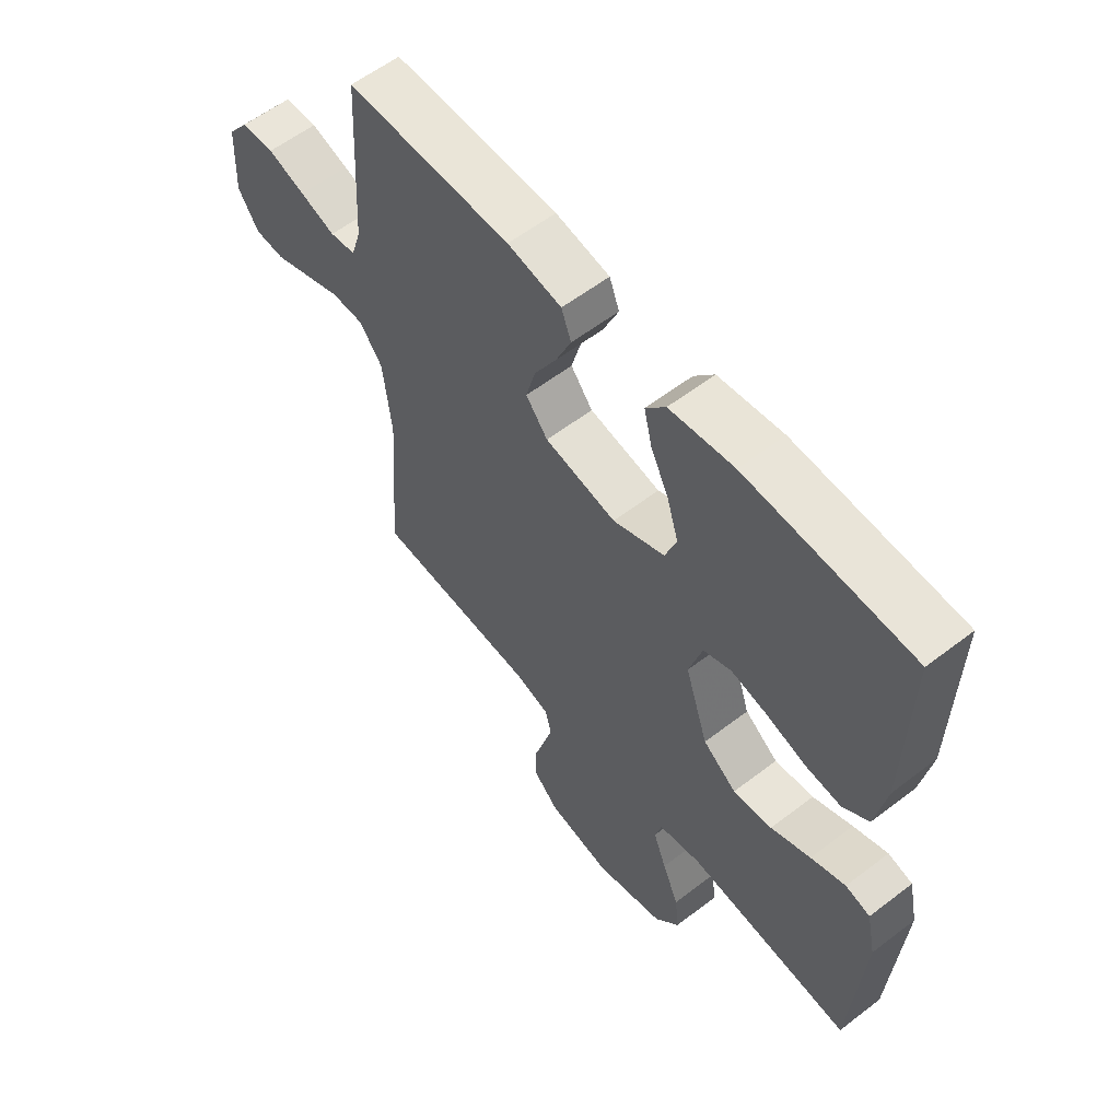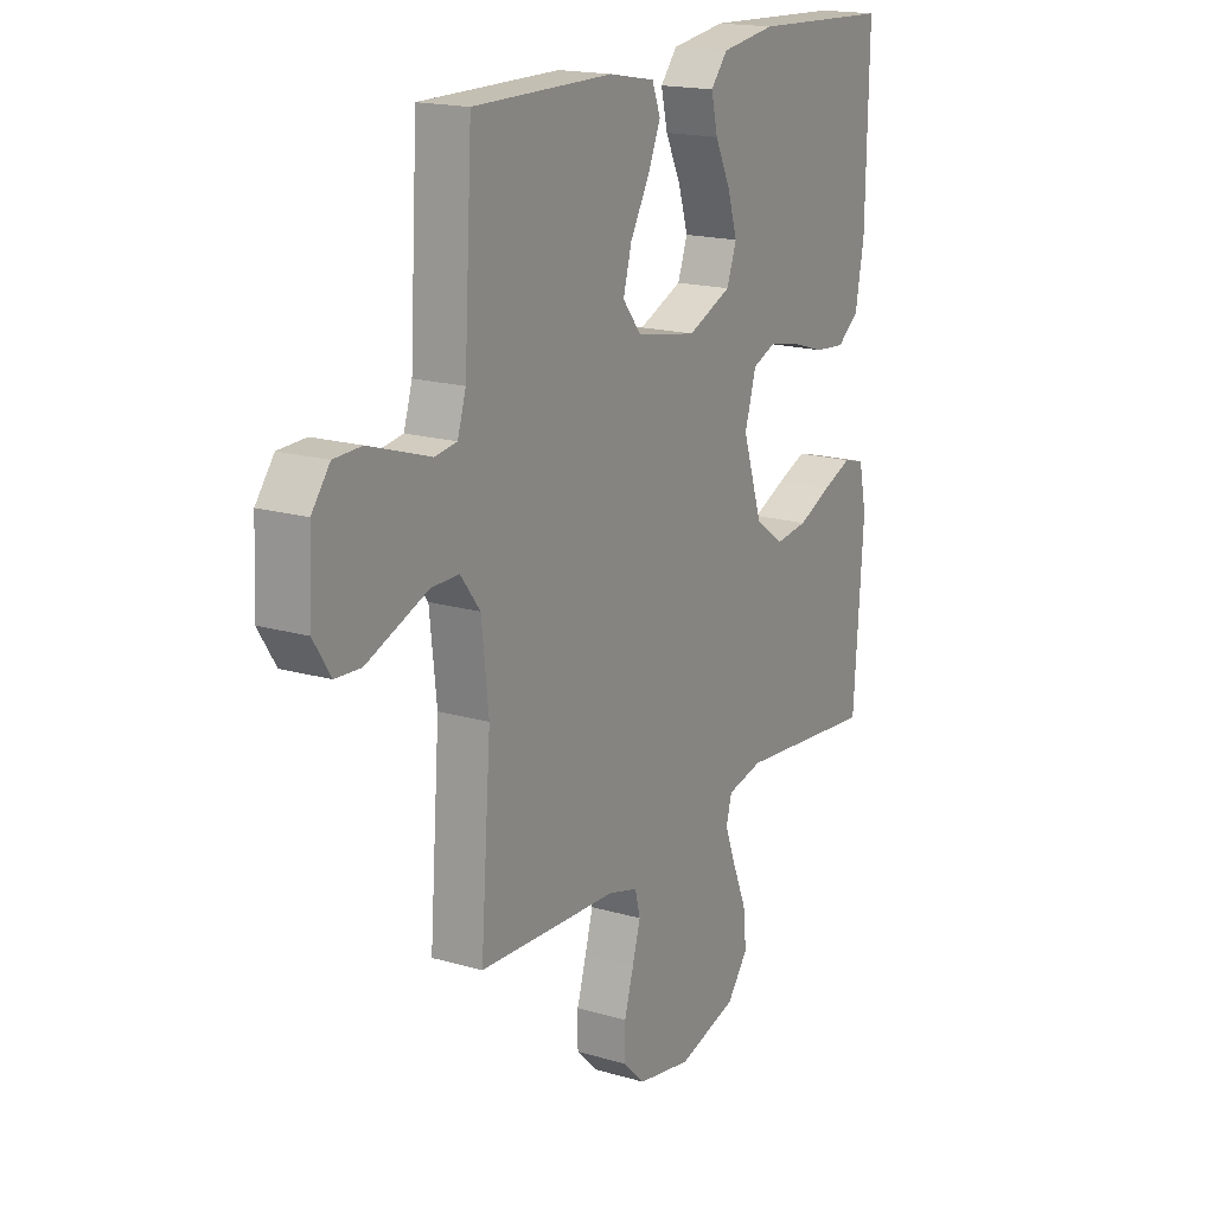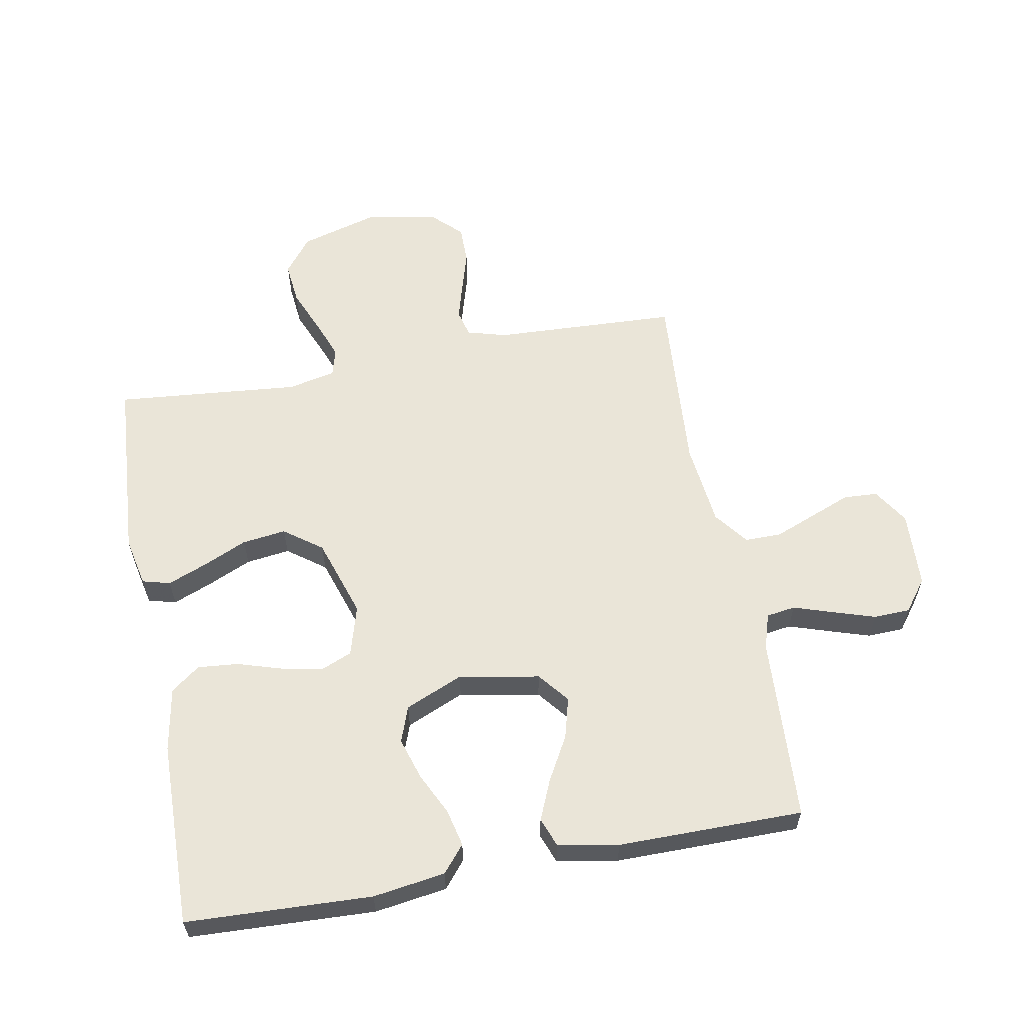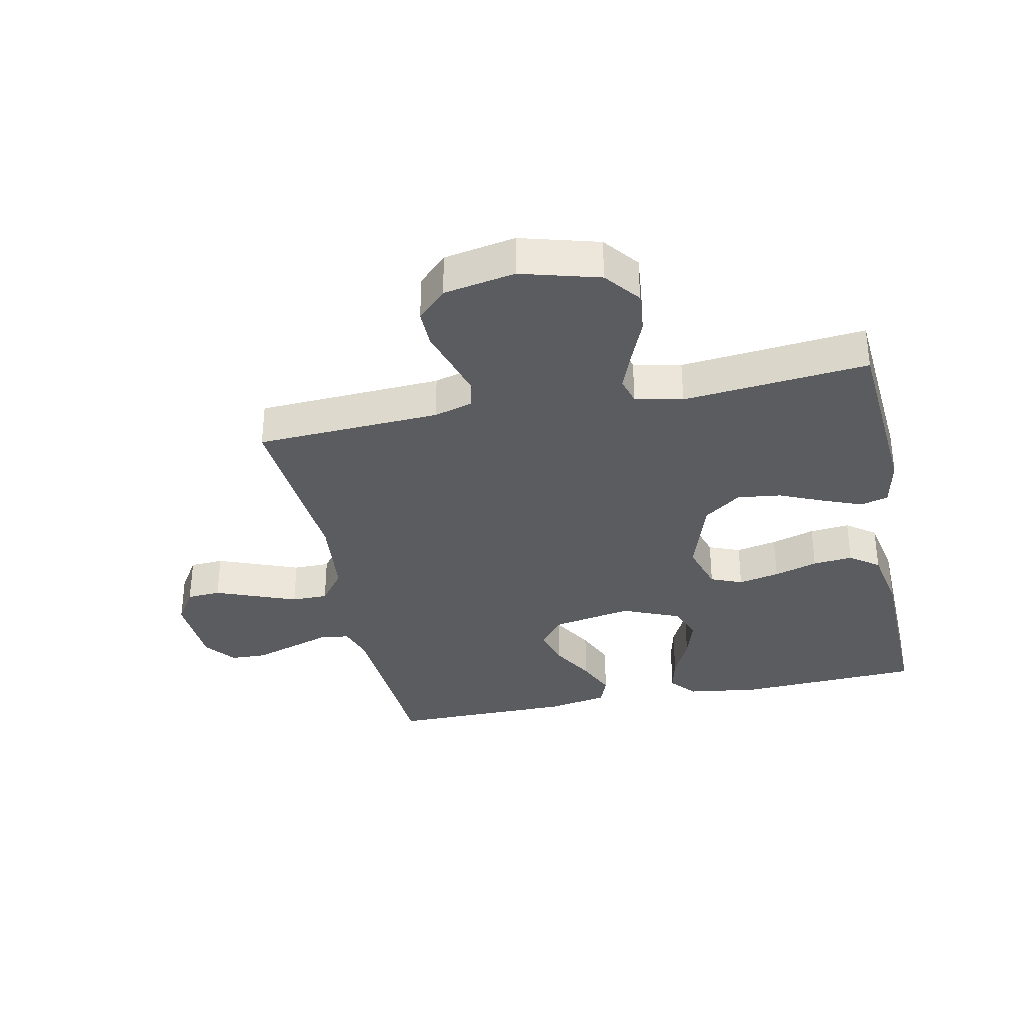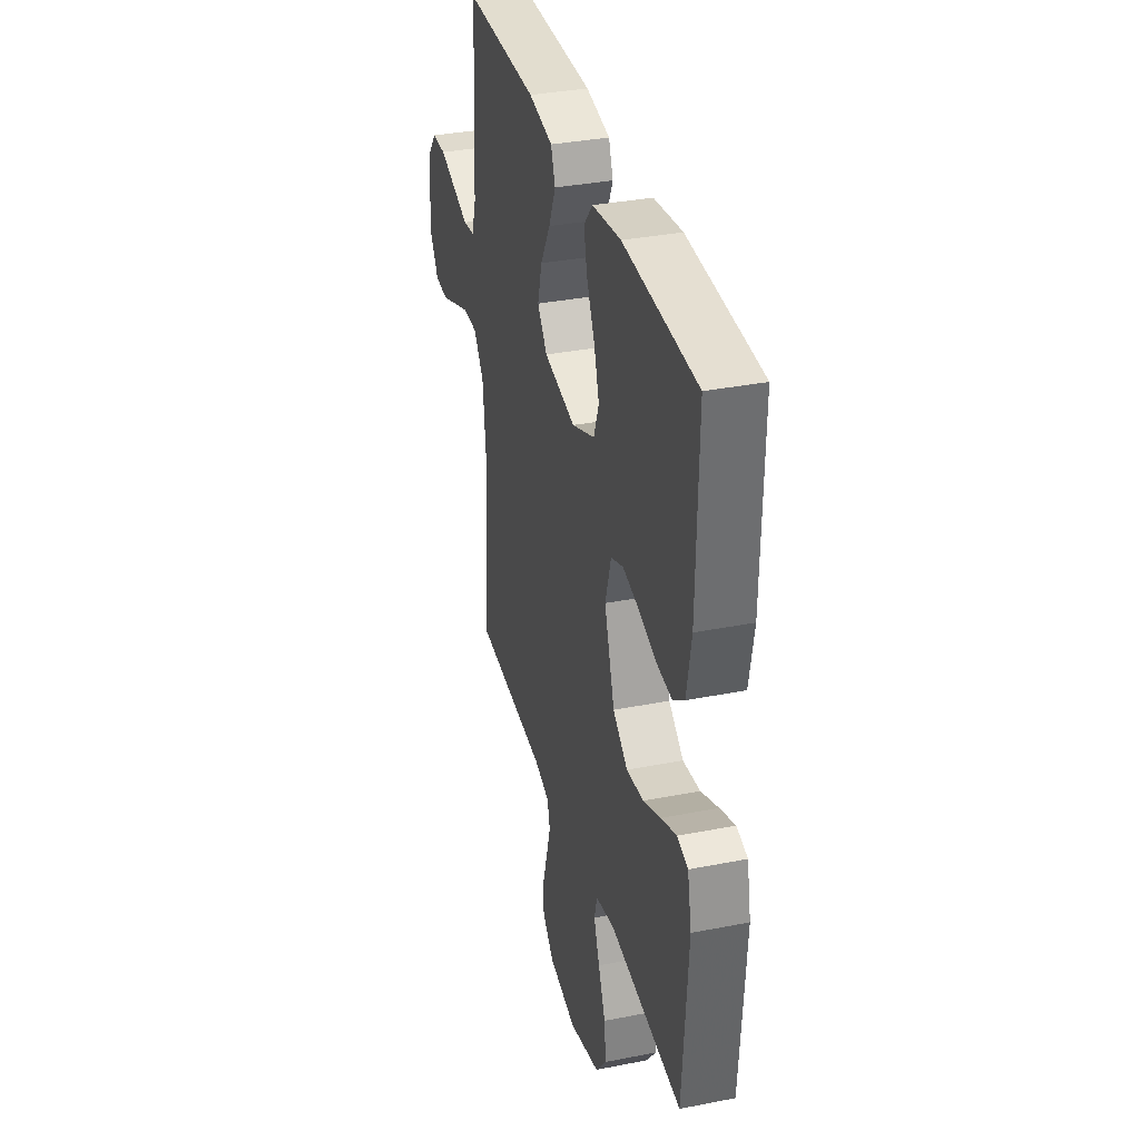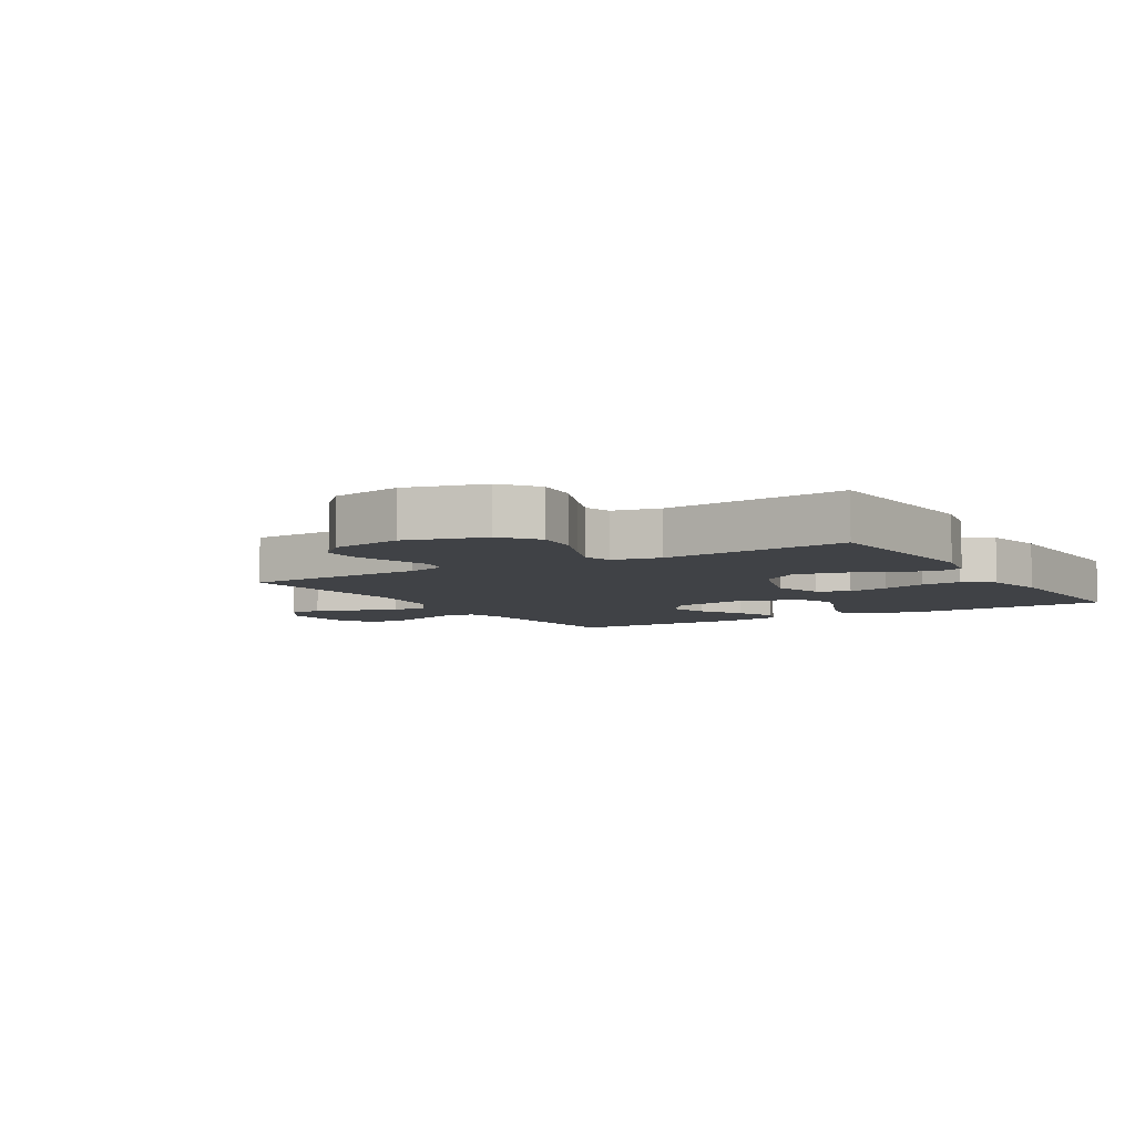
<metadata>
{"format":"obj","ext":"obj","renderer":"f3d","projection":"perspective","resolution":1024,"background":"white","views":[{"elev":58.7,"azim":-128.4,"up":"+Z"},{"elev":17.7,"azim":119.9,"up":"+Z"},{"elev":59.5,"azim":-10.6,"up":"+Y"},{"elev":-33.8,"azim":-168.0,"up":"+Y"},{"elev":34.9,"azim":-104.7,"up":"+Z"},{"elev":-6.2,"azim":-148.5,"up":"+Y"}]}
</metadata>
<code>
v 0.5 0.07 -0.5
v 0.2 0.07 -0.514
v 0.137 0.07 -0.532
v 0.126 0.07 -0.576
v 0.143 0.07 -0.636
v 0.163 0.07 -0.703
v 0.163 0.07 -0.765
v 0.116 0.07 -0.811
v 0 0.07 -0.832
v -0.127 0.07 -0.796
v -0.172 0.07 -0.738
v -0.165 0.07 -0.669
v -0.135 0.07 -0.597
v -0.111 0.07 -0.534
v -0.123 0.07 -0.489
v -0.2 0.07 -0.472
v -0.5 0.07 -0.5
v -0.521 0.07 -0.2
v -0.504 0.07 -0.12
v -0.459 0.07 -0.108
v -0.396 0.07 -0.133
v -0.324 0.07 -0.165
v -0.253 0.07 -0.174
v -0.192 0.07 -0.129
v -0.15 0.07 0
v -0.174 0.07 0.082
v -0.225 0.07 0.103
v -0.292 0.07 0.089
v -0.363 0.07 0.067
v -0.428 0.07 0.061
v -0.475 0.07 0.096
v -0.494 0.07 0.2
v -0.5 0.07 0.5
v -0.2 0.07 0.513
v -0.083 0.07 0.496
v -0.047 0.07 0.453
v -0.061 0.07 0.393
v -0.094 0.07 0.325
v -0.115 0.07 0.257
v -0.094 0.07 0.199
v 0 0.07 0.159
v 0.13 0.07 0.183
v 0.17 0.07 0.233
v 0.152 0.07 0.299
v 0.112 0.07 0.37
v 0.084 0.07 0.435
v 0.102 0.07 0.482
v 0.2 0.07 0.5
v 0.5 0.07 0.5
v 0.517 0.07 0.2
v 0.535 0.07 0.142
v 0.582 0.07 0.135
v 0.646 0.07 0.156
v 0.714 0.07 0.178
v 0.773 0.07 0.176
v 0.812 0.07 0.125
v 0.818 0.07 0
v 0.781 0.07 -0.058
v 0.726 0.07 -0.061
v 0.66 0.07 -0.035
v 0.594 0.07 -0.009
v 0.535 0.07 -0.009
v 0.493 0.07 -0.064
v 0.478 0.07 -0.2
v 0.5 0 -0.5
v 0.2 0 -0.514
v 0.137 0 -0.532
v 0.126 0 -0.576
v 0.143 0 -0.636
v 0.163 0 -0.703
v 0.163 0 -0.765
v 0.116 0 -0.811
v 0 0 -0.832
v -0.127 0 -0.796
v -0.172 0 -0.738
v -0.165 0 -0.669
v -0.135 0 -0.597
v -0.111 0 -0.534
v -0.123 0 -0.489
v -0.2 0 -0.472
v -0.5 0 -0.5
v -0.521 0 -0.2
v -0.504 0 -0.12
v -0.459 0 -0.108
v -0.396 0 -0.133
v -0.324 0 -0.165
v -0.253 0 -0.174
v -0.192 0 -0.129
v -0.15 0 0
v -0.174 0 0.082
v -0.225 0 0.103
v -0.292 0 0.089
v -0.363 0 0.067
v -0.428 0 0.061
v -0.475 0 0.096
v -0.494 0 0.2
v -0.5 0 0.5
v -0.2 0 0.513
v -0.083 0 0.496
v -0.047 0 0.453
v -0.061 0 0.393
v -0.094 0 0.325
v -0.115 0 0.257
v -0.094 0 0.199
v 0 0 0.159
v 0.13 0 0.183
v 0.17 0 0.233
v 0.152 0 0.299
v 0.112 0 0.37
v 0.084 0 0.435
v 0.102 0 0.482
v 0.2 0 0.5
v 0.5 0 0.5
v 0.517 0 0.2
v 0.535 0 0.142
v 0.582 0 0.135
v 0.646 0 0.156
v 0.714 0 0.178
v 0.773 0 0.176
v 0.812 0 0.125
v 0.818 0 0
v 0.781 0 -0.058
v 0.726 0 -0.061
v 0.66 0 -0.035
v 0.594 0 -0.009
v 0.535 0 -0.009
v 0.493 0 -0.064
v 0.478 0 -0.2
f 58 59 60
f 57 58 60
f 56 57 60
f 55 56 60
f 54 55 60
f 53 54 60
f 52 53 60
f 51 52 60 61
f 48 49 50
f 47 48 50
f 46 47 50
f 45 46 50
f 44 45 50
f 43 44 50 51
f 51 61 62
f 43 51 62
f 42 43 62
f 36 37 38
f 35 36 38
f 34 35 38
f 33 34 38
f 32 33 38
f 31 32 38
f 30 31 38
f 29 30 38
f 28 29 38
f 27 28 38 39
f 26 27 39 40
f 20 21 22
f 19 20 22
f 18 19 22
f 17 18 22
f 16 17 22
f 15 16 22 23
f 11 12 13
f 10 11 13
f 9 10 13
f 8 9 13
f 7 8 13
f 6 7 13
f 5 6 13
f 4 5 13 14
f 3 4 14 15
f 64 1 2
f 15 23 24
f 3 15 24
f 2 3 24
f 64 2 24
f 63 64 24
f 25 26 40 41
f 42 62 63
f 41 42 63
f 25 41 63
f 24 25 63
f 124 123 122
f 124 122 121
f 124 121 120
f 124 120 119
f 124 119 118
f 124 118 117
f 124 117 116
f 125 124 116 115
f 114 113 112
f 114 112 111
f 114 111 110
f 114 110 109
f 114 109 108
f 115 114 108 107
f 126 125 115
f 126 115 107
f 126 107 106
f 102 101 100
f 102 100 99
f 102 99 98
f 102 98 97
f 102 97 96
f 102 96 95
f 102 95 94
f 102 94 93
f 102 93 92
f 103 102 92 91
f 104 103 91 90
f 86 85 84
f 86 84 83
f 86 83 82
f 86 82 81
f 86 81 80
f 87 86 80 79
f 77 76 75
f 77 75 74
f 77 74 73
f 77 73 72
f 77 72 71
f 77 71 70
f 77 70 69
f 78 77 69 68
f 79 78 68 67
f 66 65 128
f 88 87 79
f 88 79 67
f 88 67 66
f 88 66 128
f 88 128 127
f 105 104 90 89
f 127 126 106
f 127 106 105
f 127 105 89
f 127 89 88
f 1 65 66 2
f 2 66 67 3
f 3 67 68 4
f 4 68 69 5
f 5 69 70 6
f 6 70 71 7
f 7 71 72 8
f 8 72 73 9
f 9 73 74 10
f 10 74 75 11
f 11 75 76 12
f 12 76 77 13
f 13 77 78 14
f 14 78 79 15
f 15 79 80 16
f 16 80 81 17
f 17 81 82 18
f 18 82 83 19
f 19 83 84 20
f 20 84 85 21
f 21 85 86 22
f 22 86 87 23
f 23 87 88 24
f 24 88 89 25
f 25 89 90 26
f 26 90 91 27
f 27 91 92 28
f 28 92 93 29
f 29 93 94 30
f 30 94 95 31
f 31 95 96 32
f 32 96 97 33
f 33 97 98 34
f 34 98 99 35
f 35 99 100 36
f 36 100 101 37
f 37 101 102 38
f 38 102 103 39
f 39 103 104 40
f 40 104 105 41
f 41 105 106 42
f 42 106 107 43
f 43 107 108 44
f 44 108 109 45
f 45 109 110 46
f 46 110 111 47
f 47 111 112 48
f 48 112 113 49
f 49 113 114 50
f 50 114 115 51
f 51 115 116 52
f 52 116 117 53
f 53 117 118 54
f 54 118 119 55
f 55 119 120 56
f 56 120 121 57
f 57 121 122 58
f 58 122 123 59
f 59 123 124 60
f 60 124 125 61
f 61 125 126 62
f 62 126 127 63
f 63 127 128 64
f 64 128 65 1

</code>
